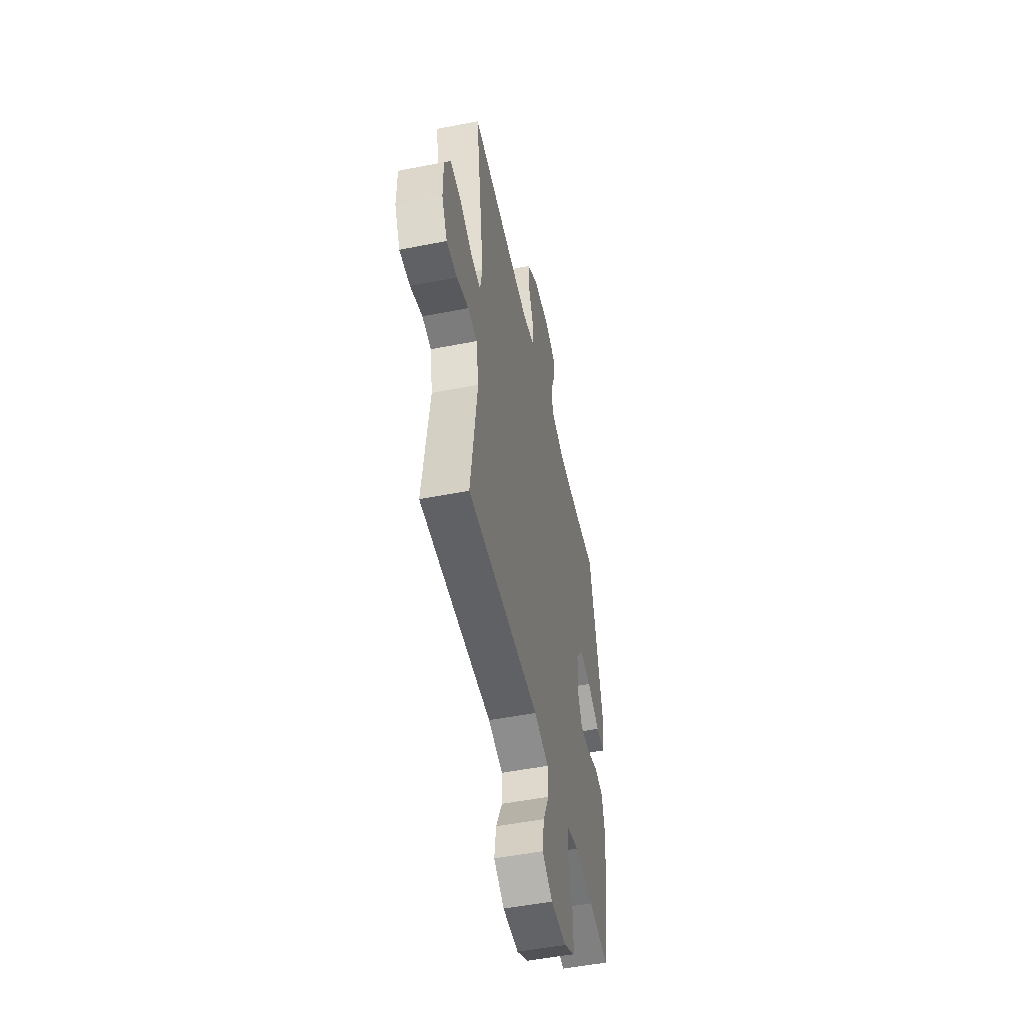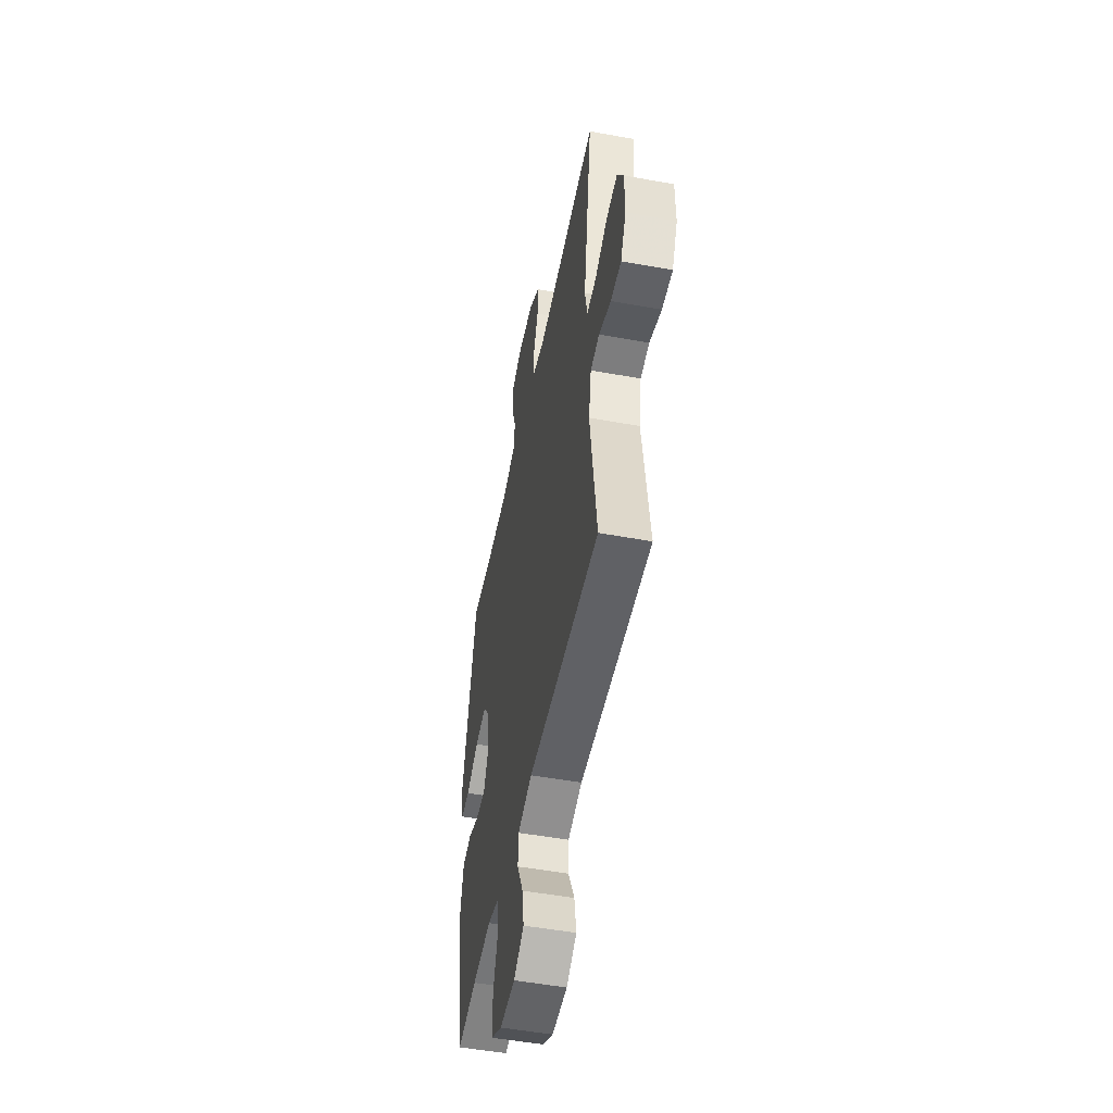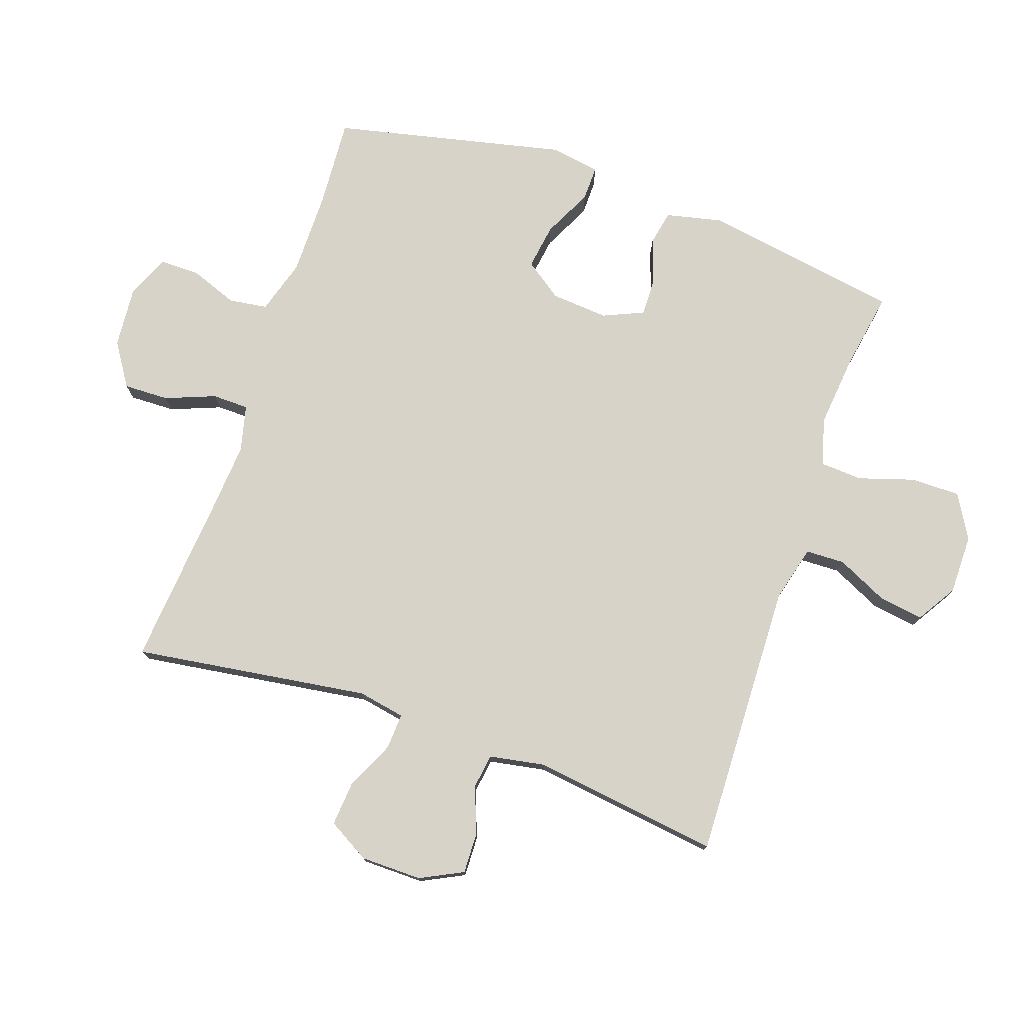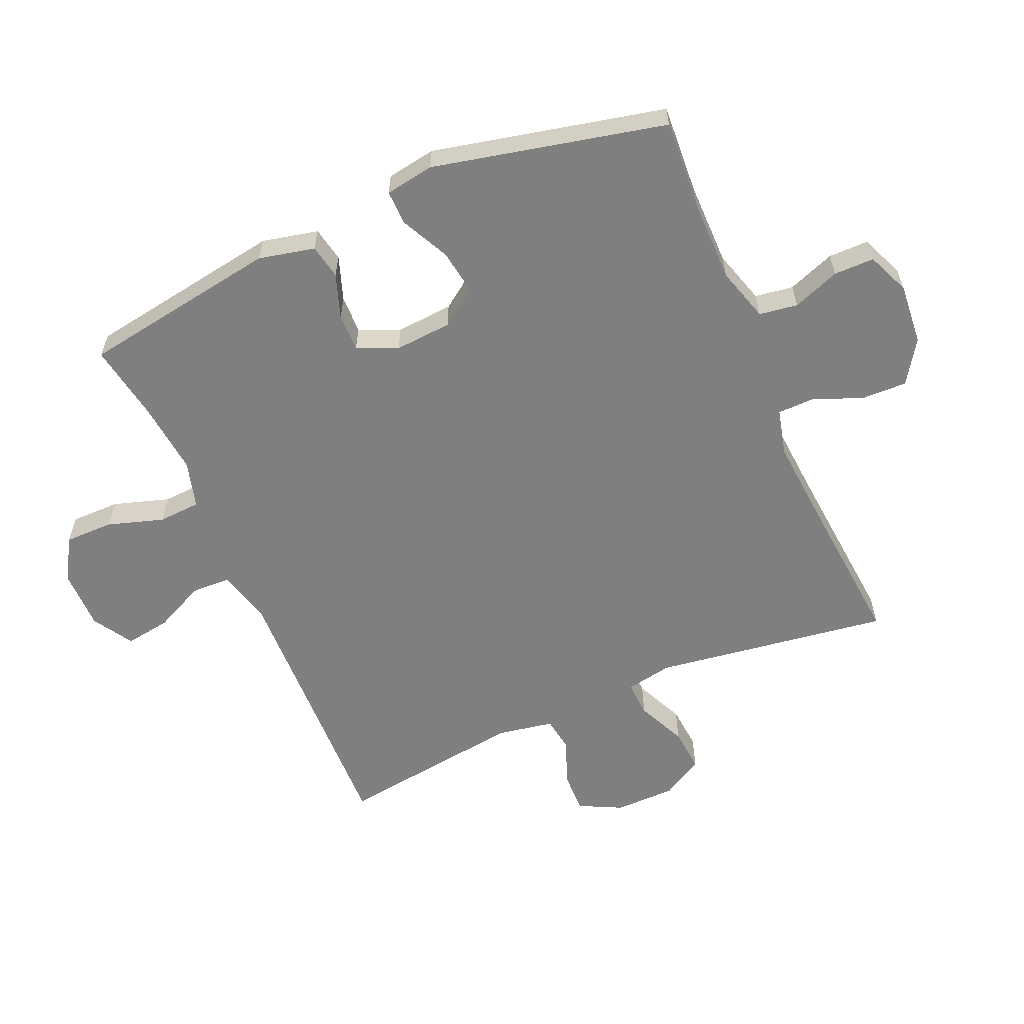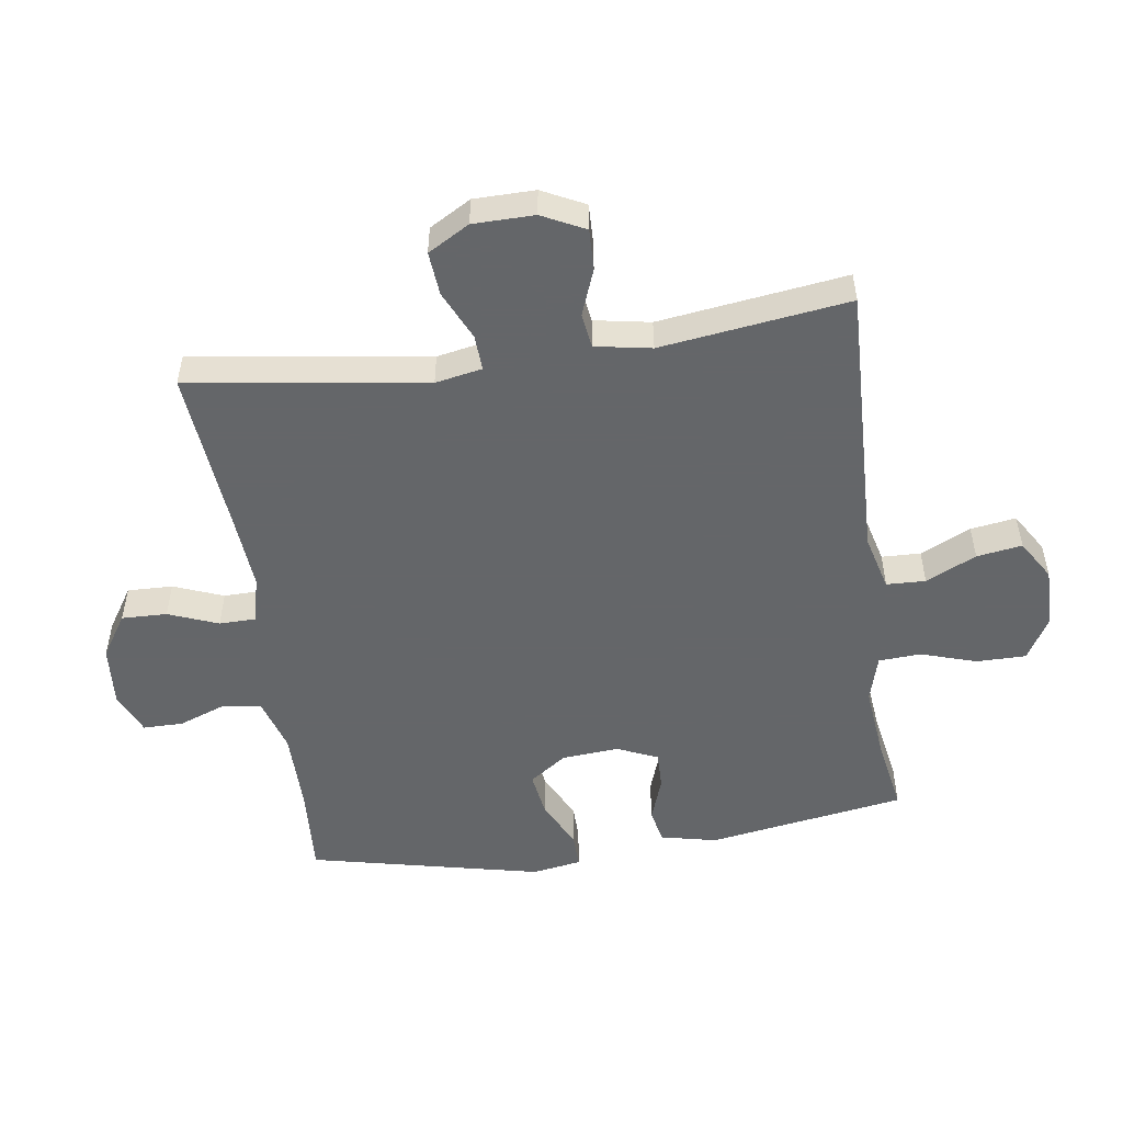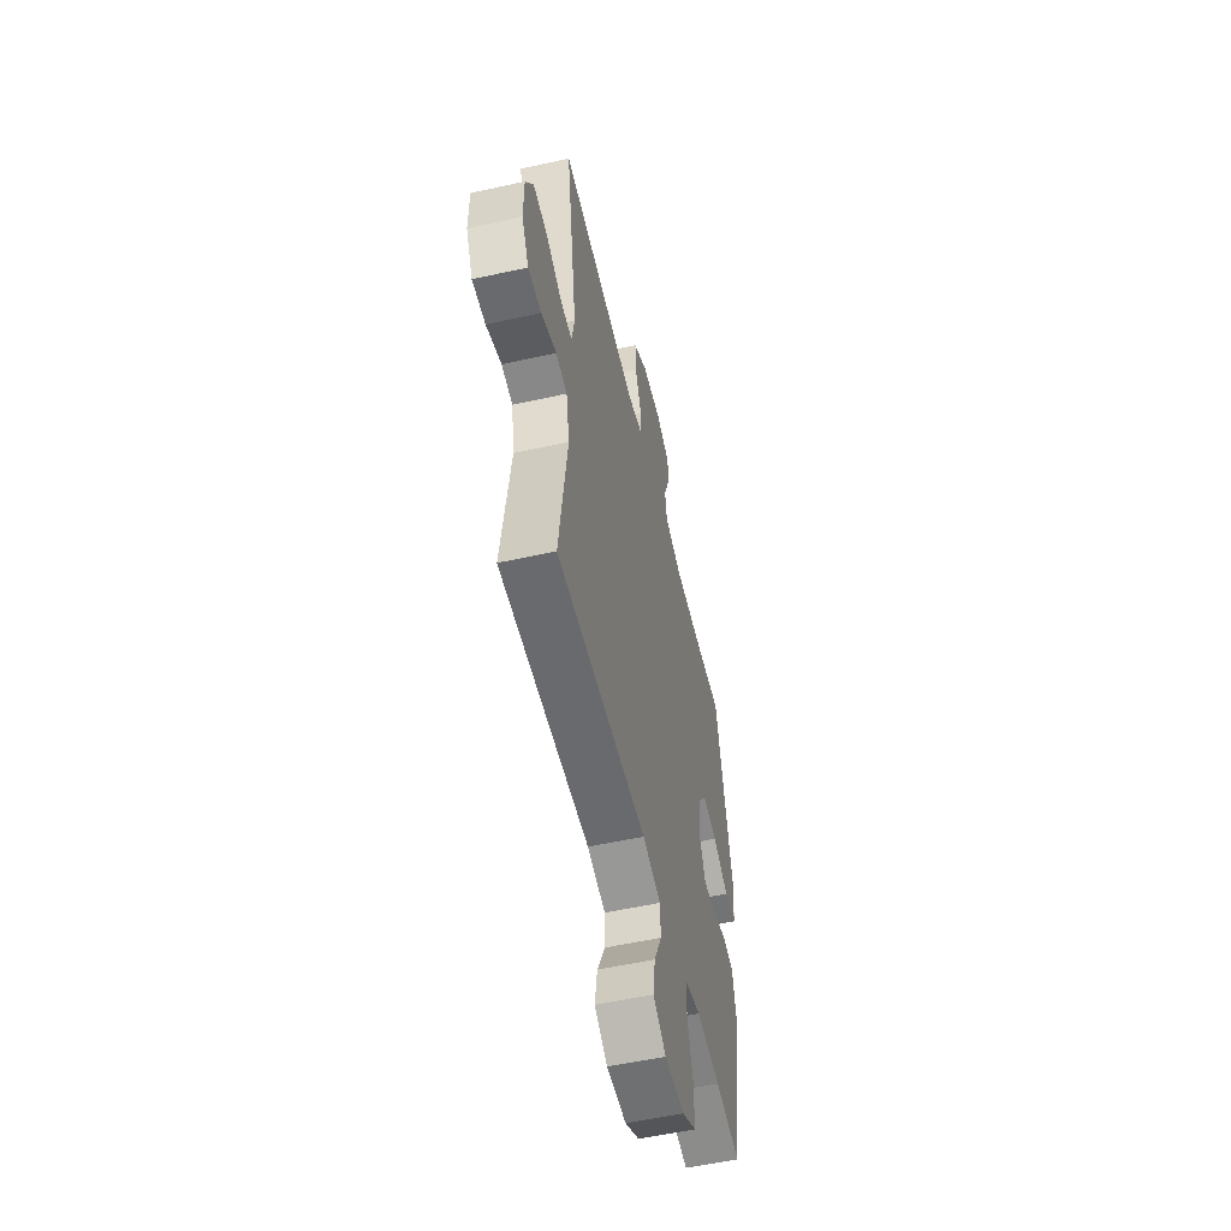
<metadata>
{"format":"obj","ext":"obj","renderer":"f3d","projection":"perspective","resolution":1024,"background":"white","views":[{"elev":-50.9,"azim":102.1,"up":"+Z"},{"elev":-50.9,"azim":78.7,"up":"+Z"},{"elev":76.7,"azim":109.0,"up":"+Y"},{"elev":-59.7,"azim":-66.6,"up":"+Y"},{"elev":-51.7,"azim":98.2,"up":"+Y"},{"elev":-54.8,"azim":103.2,"up":"+Z"}]}
</metadata>
<code>
v 0.5 0.07 0.5
v 0.446 0.07 0.125
v 0.46 0.07 0.051
v 0.517 0.07 0.054
v 0.595 0.07 0.09
v 0.665 0.07 0.096
v 0.703 0.07 0.03
v 0.704 0.07 -0.067
v 0.67 0.07 -0.135
v 0.605 0.07 -0.133
v 0.531 0.07 -0.105
v 0.476 0.07 -0.113
v 0.46 0.07 -0.202
v 0.5 0.07 -0.5
v 0.059 0.07 -0.486
v -0.03 0.07 -0.509
v -0.032 0.07 -0.571
v 0.006 0.07 -0.651
v 0.017 0.07 -0.723
v -0.046 0.07 -0.762
v -0.141 0.07 -0.762
v -0.21 0.07 -0.722
v -0.21 0.07 -0.644
v -0.182 0.07 -0.555
v -0.186 0.07 -0.488
v -0.261 0.07 -0.467
v -0.378 0.07 -0.479
v -0.5 0.07 -0.5
v -0.551 0.07 -0.185
v -0.531 0.07 -0.096
v -0.476 0.07 -0.085
v -0.405 0.07 -0.11
v -0.345 0.07 -0.111
v -0.317 0.07 -0.047
v -0.324 0.07 0.044
v -0.366 0.07 0.103
v -0.438 0.07 0.092
v -0.515 0.07 0.054
v -0.57 0.07 0.053
v -0.583 0.07 0.131
v -0.5 0.07 0.5
v -0.357 0.07 0.491
v -0.226 0.07 0.491
v -0.14 0.07 0.517
v -0.131 0.07 0.578
v -0.159 0.07 0.653
v -0.159 0.07 0.717
v -0.091 0.07 0.746
v 0.006 0.07 0.738
v 0.074 0.07 0.694
v 0.072 0.07 0.622
v 0.041 0.07 0.543
v 0.042 0.07 0.485
v 0.116 0.07 0.467
v 0.232 0.07 0.476
v 0.5 0 0.5
v 0.446 0 0.125
v 0.46 0 0.051
v 0.517 0 0.054
v 0.595 0 0.09
v 0.665 0 0.096
v 0.703 0 0.03
v 0.704 0 -0.067
v 0.67 0 -0.135
v 0.605 0 -0.133
v 0.531 0 -0.105
v 0.476 0 -0.113
v 0.46 0 -0.202
v 0.5 0 -0.5
v 0.059 0 -0.486
v -0.03 0 -0.509
v -0.032 0 -0.571
v 0.006 0 -0.651
v 0.017 0 -0.723
v -0.046 0 -0.762
v -0.141 0 -0.762
v -0.21 0 -0.722
v -0.21 0 -0.644
v -0.182 0 -0.555
v -0.186 0 -0.488
v -0.261 0 -0.467
v -0.378 0 -0.479
v -0.5 0 -0.5
v -0.551 0 -0.185
v -0.531 0 -0.096
v -0.476 0 -0.085
v -0.405 0 -0.11
v -0.345 0 -0.111
v -0.317 0 -0.047
v -0.324 0 0.044
v -0.366 0 0.103
v -0.438 0 0.092
v -0.515 0 0.054
v -0.57 0 0.053
v -0.583 0 0.131
v -0.5 0 0.5
v -0.357 0 0.491
v -0.226 0 0.491
v -0.14 0 0.517
v -0.131 0 0.578
v -0.159 0 0.653
v -0.159 0 0.717
v -0.091 0 0.746
v 0.006 0 0.738
v 0.074 0 0.694
v 0.072 0 0.622
v 0.041 0 0.543
v 0.042 0 0.485
v 0.116 0 0.467
v 0.232 0 0.476
f 49 50 51 52
f 49 52 53
f 48 49 53
f 45 46 47 48
f 44 45 48 53
f 43 44 53 54
f 39 40 41 42
f 37 38 39 42
f 36 37 42 43
f 35 36 43 54
f 29 30 31 32
f 27 28 29 32
f 26 27 32 33
f 25 26 33 34
f 21 22 23 24
f 21 24 25
f 20 21 25
f 17 18 19 20
f 16 17 20 25
f 15 16 25 34
f 13 14 15 34
f 8 9 10 11
f 8 11 12
f 7 8 12
f 4 5 6 7
f 3 4 7 12
f 2 3 12 13
f 55 1 2
f 34 35 54 55
f 2 13 34 55
f 107 106 105 104
f 108 107 104
f 108 104 103
f 103 102 101 100
f 108 103 100 99
f 109 108 99 98
f 97 96 95 94
f 97 94 93 92
f 98 97 92 91
f 109 98 91 90
f 87 86 85 84
f 87 84 83 82
f 88 87 82 81
f 89 88 81 80
f 79 78 77 76
f 80 79 76
f 80 76 75
f 75 74 73 72
f 80 75 72 71
f 89 80 71 70
f 89 70 69 68
f 66 65 64 63
f 67 66 63
f 67 63 62
f 62 61 60 59
f 67 62 59 58
f 68 67 58 57
f 57 56 110
f 110 109 90 89
f 110 89 68 57
f 1 56 57 2
f 2 57 58 3
f 3 58 59 4
f 4 59 60 5
f 5 60 61 6
f 6 61 62 7
f 7 62 63 8
f 8 63 64 9
f 9 64 65 10
f 10 65 66 11
f 11 66 67 12
f 12 67 68 13
f 13 68 69 14
f 14 69 70 15
f 15 70 71 16
f 16 71 72 17
f 17 72 73 18
f 18 73 74 19
f 19 74 75 20
f 20 75 76 21
f 21 76 77 22
f 22 77 78 23
f 23 78 79 24
f 24 79 80 25
f 25 80 81 26
f 26 81 82 27
f 27 82 83 28
f 28 83 84 29
f 29 84 85 30
f 30 85 86 31
f 31 86 87 32
f 32 87 88 33
f 33 88 89 34
f 34 89 90 35
f 35 90 91 36
f 36 91 92 37
f 37 92 93 38
f 38 93 94 39
f 39 94 95 40
f 40 95 96 41
f 41 96 97 42
f 42 97 98 43
f 43 98 99 44
f 44 99 100 45
f 45 100 101 46
f 46 101 102 47
f 47 102 103 48
f 48 103 104 49
f 49 104 105 50
f 50 105 106 51
f 51 106 107 52
f 52 107 108 53
f 53 108 109 54
f 54 109 110 55
f 55 110 56 1

</code>
